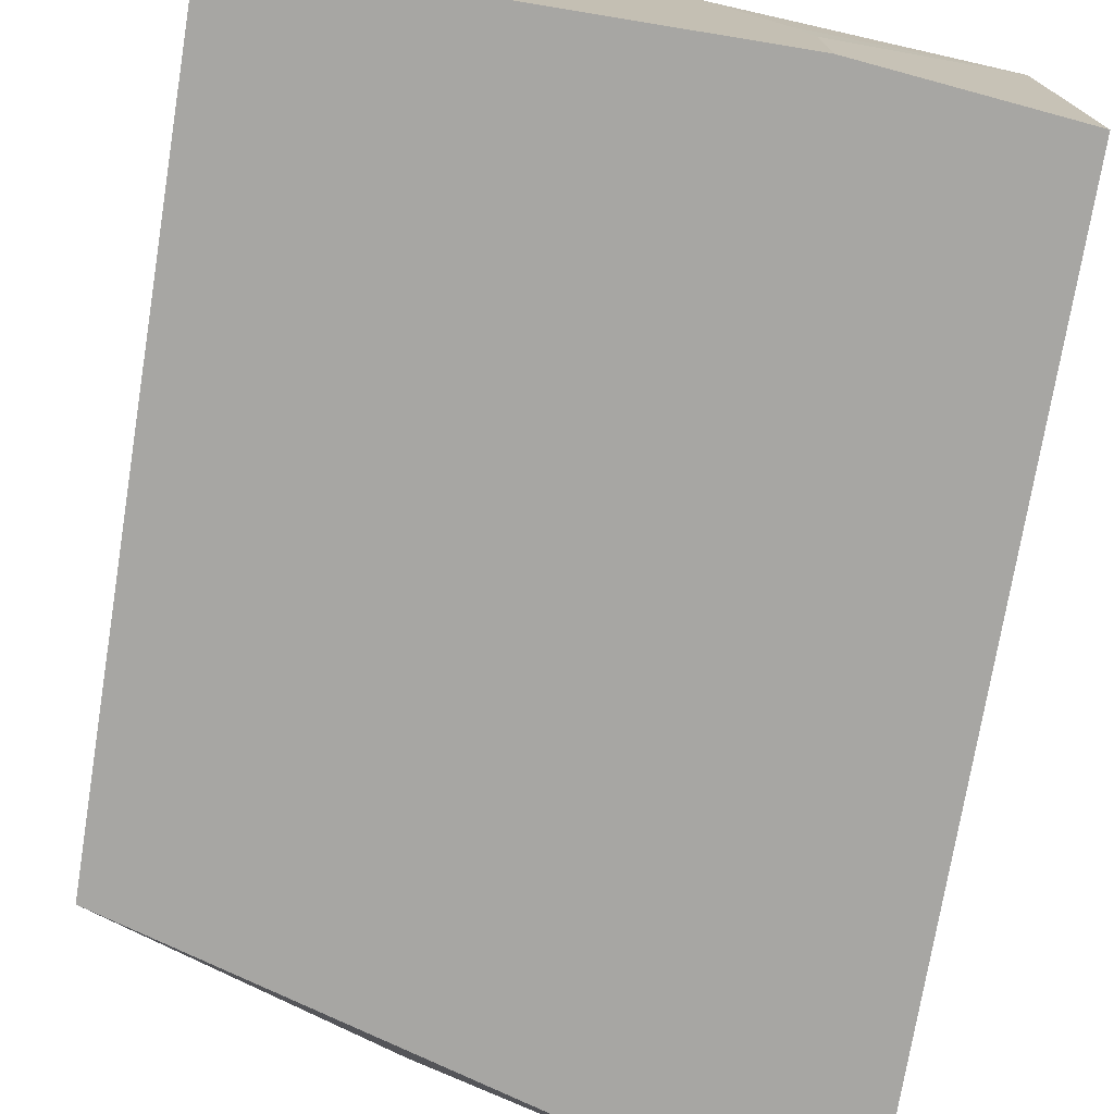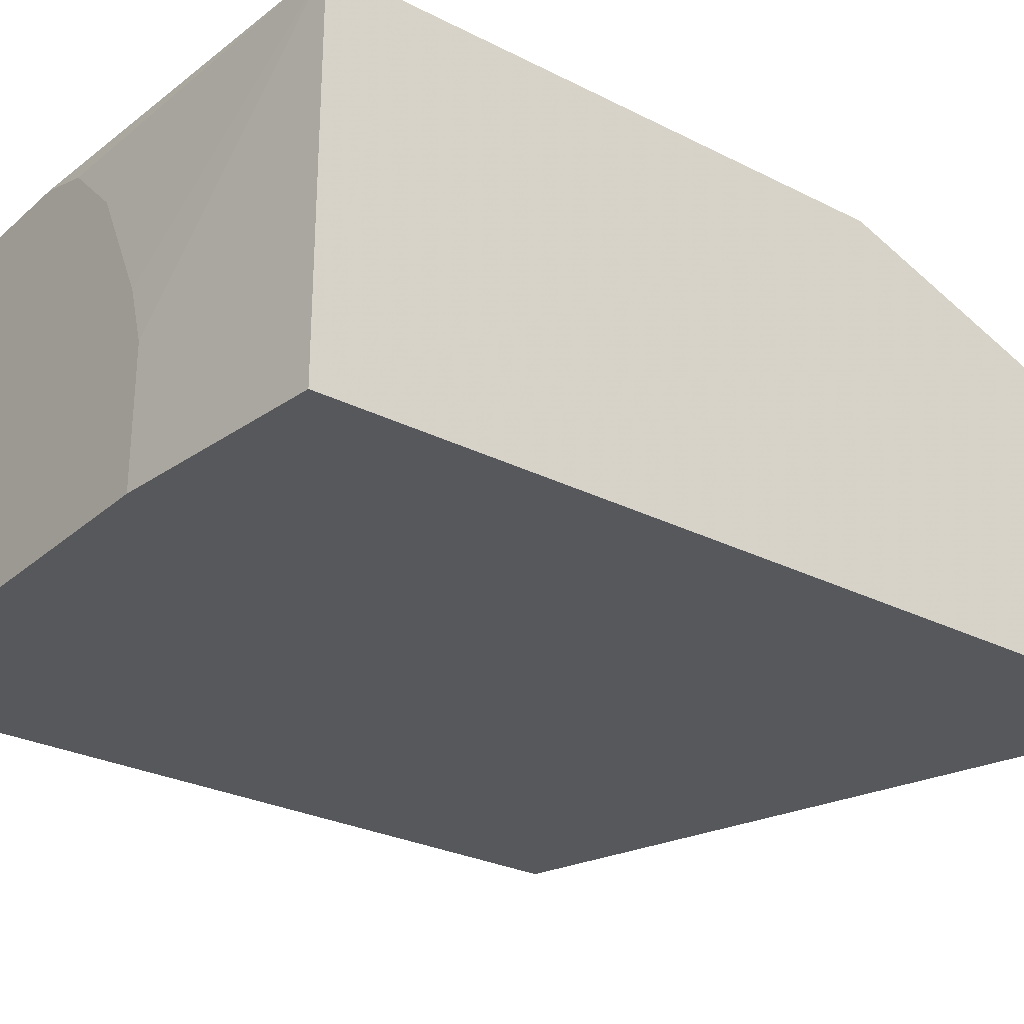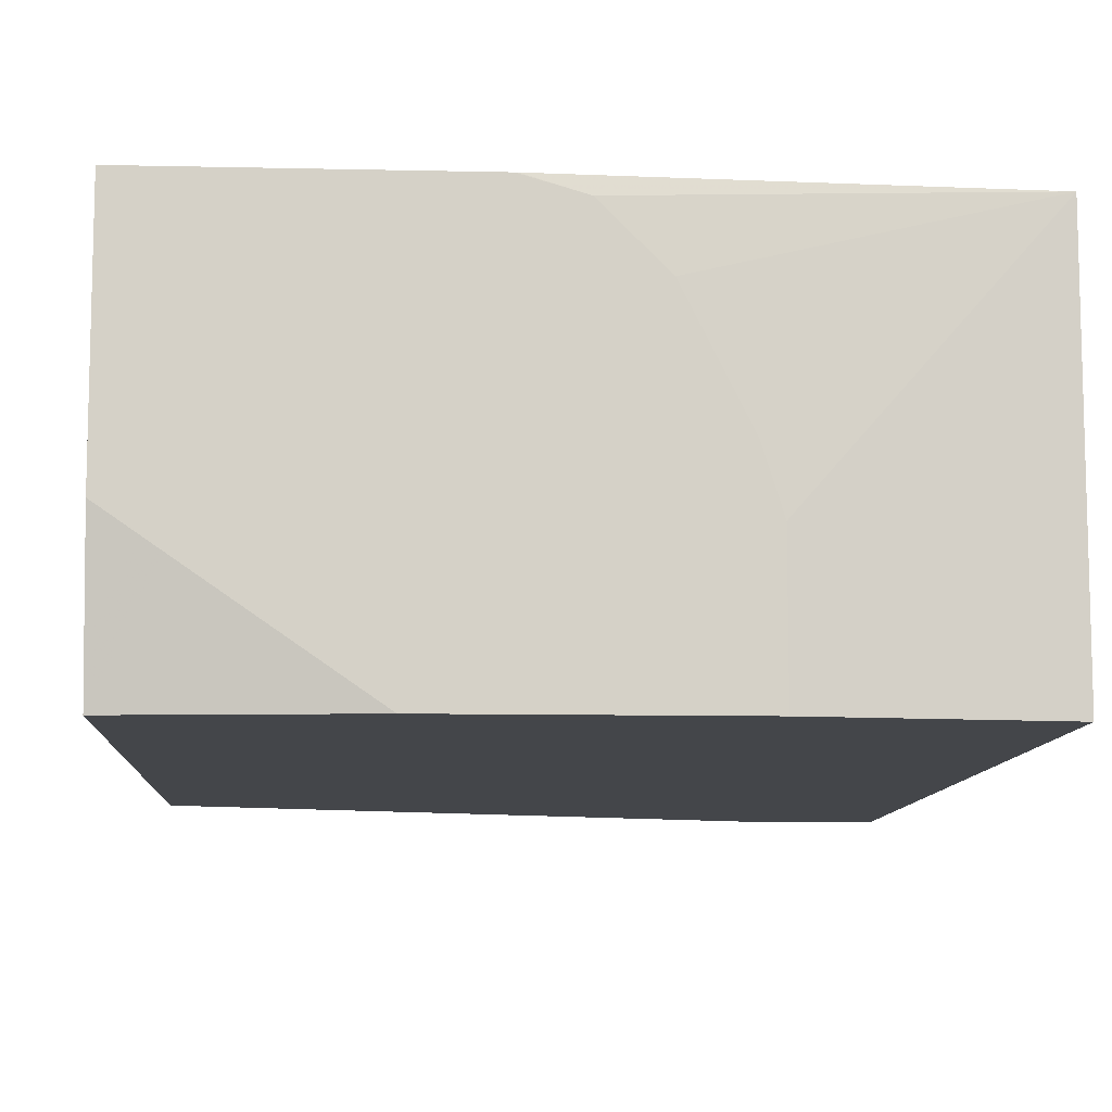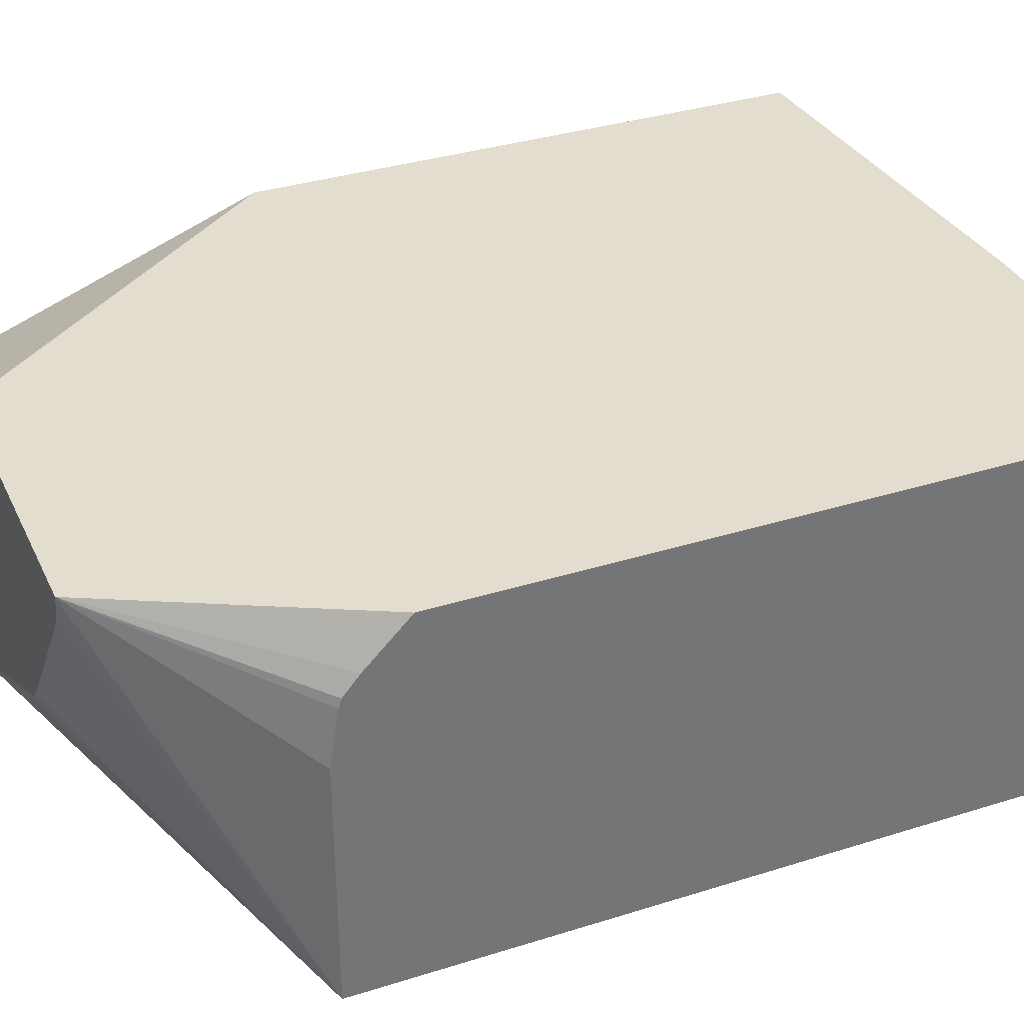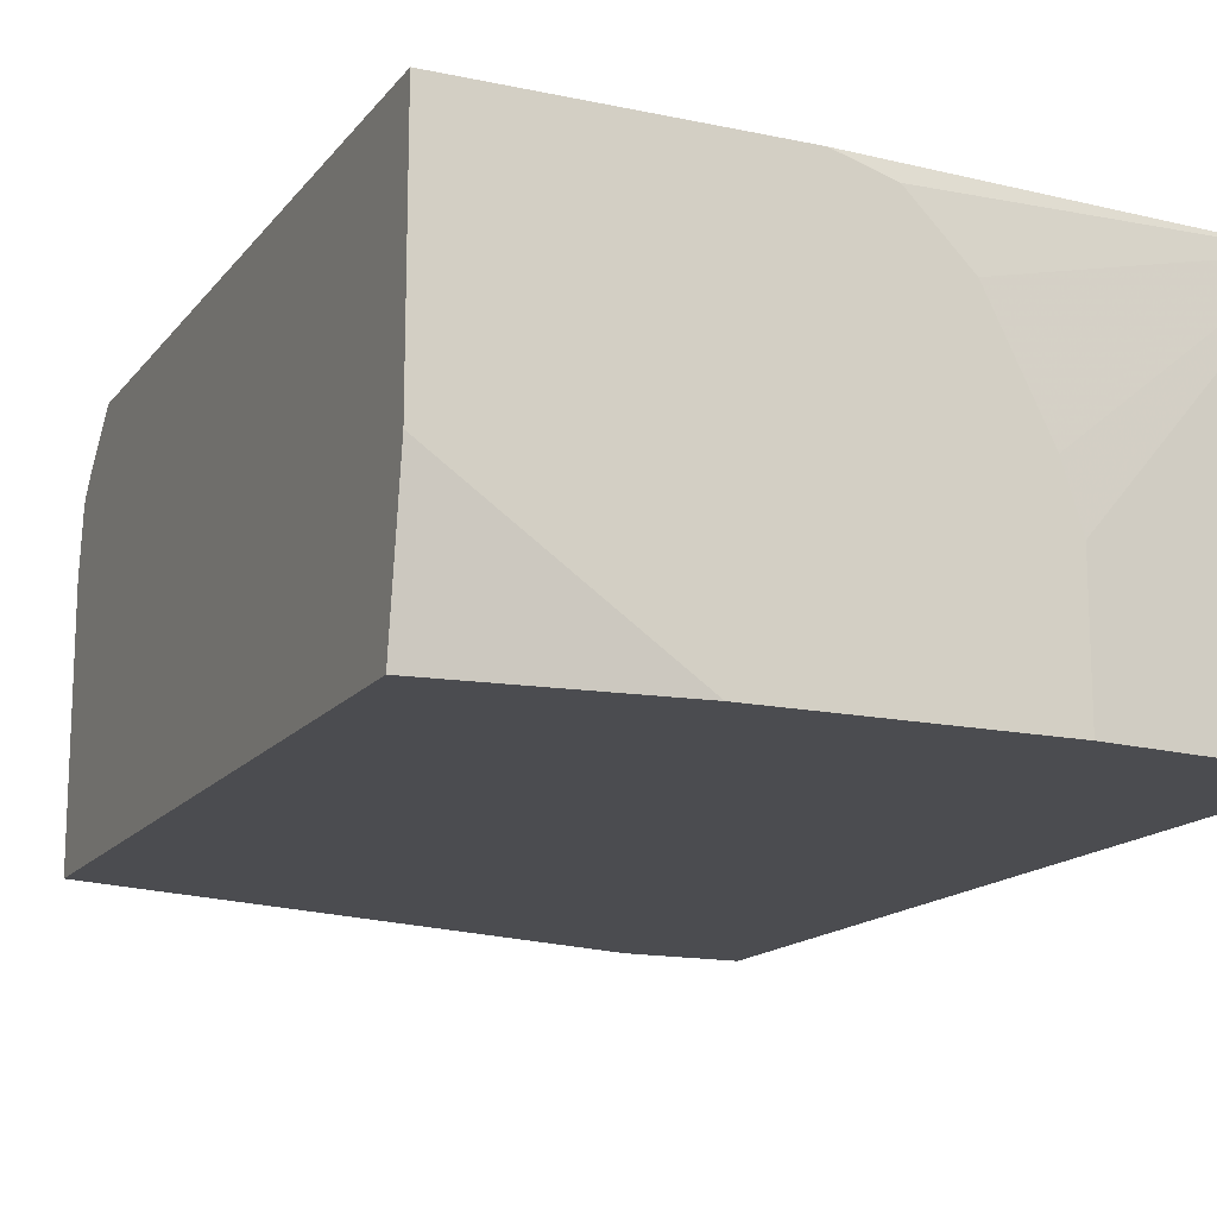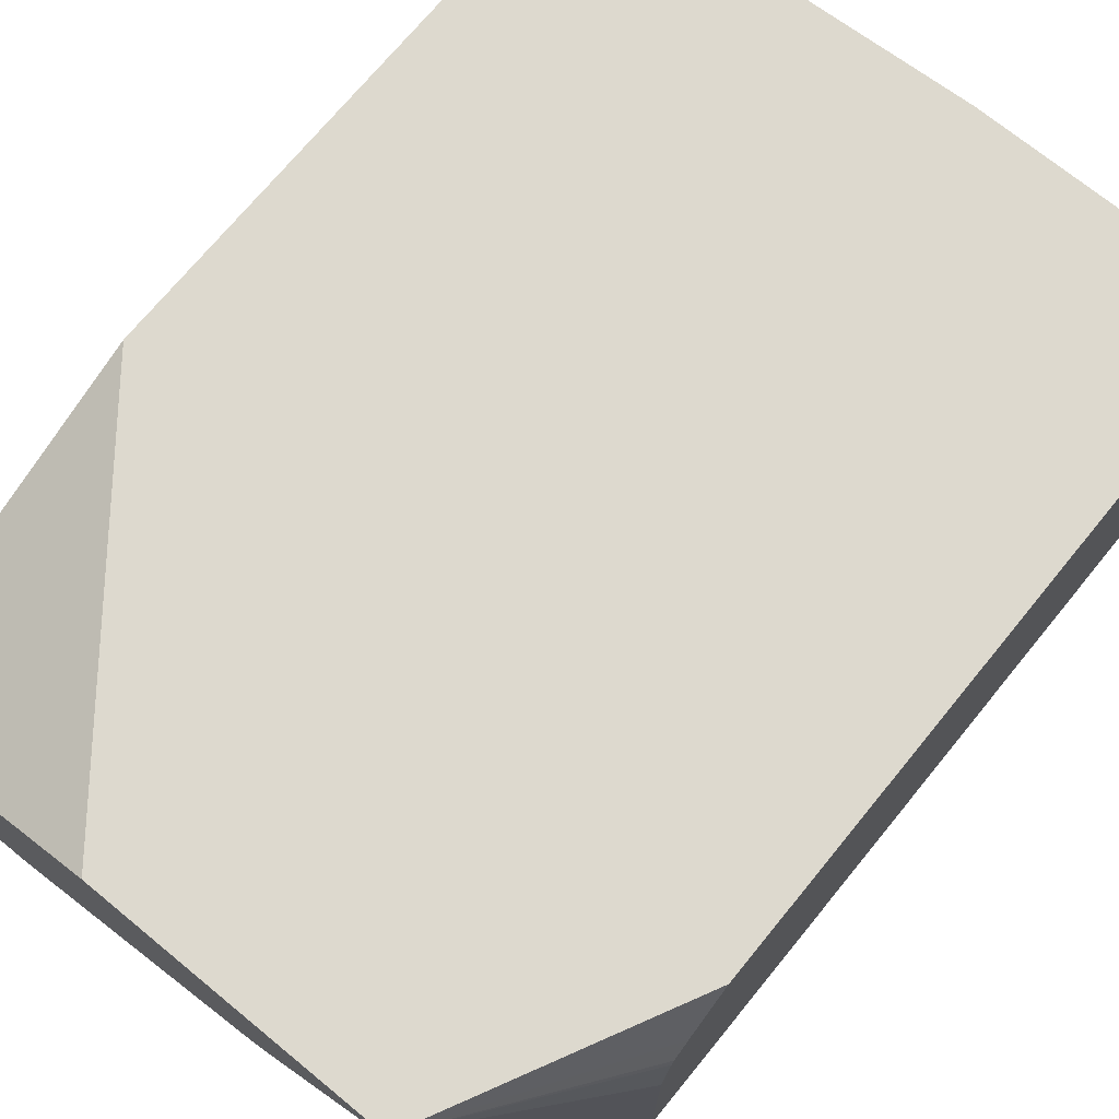
<metadata>
{"format":"obj","ext":"obj","renderer":"f3d","projection":"perspective","resolution":1024,"background":"white","views":[{"elev":-74.1,"azim":170.7,"up":"+Z"},{"elev":-27.7,"azim":-127.7,"up":"+Z"},{"elev":-9.8,"azim":176.7,"up":"+Z"},{"elev":34.8,"azim":67.2,"up":"+Z"},{"elev":-15.2,"azim":155.7,"up":"+Z"},{"elev":71.7,"azim":39.3,"up":"+Z"}]}
</metadata>
<code>
v 0.2237 0.212 -0.1641
v 0.1549 0.212 -0.2114
v 0.2237 0.212 -0.08808
v 0.2237 0.2049 -0.2114
v 0.06874 0.212 -0.2114
v 0.1296 0.212 -0.08808
v 0.2237 -0.01354 -0.08808
v 0.2237 -0.03724 -0.2114
v 0.06874 0.212 -0.1677
v -0.000865 0.2049 -0.2114
v 0.1118 0.212 -0.09326
v 0.1287 0.2119 -0.08808
v 0.2237 -0.01837 -0.09291
v 0.1833 -0.093 -0.08808
v 0.2237 -0.03724 -0.1304
v 0.1822 -0.093 -0.09315
v 0.1816 -0.093 -0.09562
v 0.177 -0.093 -0.1025
v 0.1396 -0.093 -0.1492
v 0.1349 -0.093 -0.1548
v 0.1305 -0.093 -0.1583
v 0.03714 -0.093 -0.2114
v 0.07454 0.212 -0.1491
v -0.000865 0.2049 -0.08808
v -0.000865 -0.093 -0.2114
v 0.09318 0.212 -0.1118
v 0.2237 -0.02792 -0.1025
v 0.08637 -0.093 -0.08808
v 0.2237 -0.03422 -0.1118
v 0.2237 -0.03333 -0.1088
v -0.000865 0.01865 -0.08808
v -0.000865 -0.093 -0.1304
f 8 21 22
f 10 32 31
f 10 25 32
f 9 24 23
f 10 31 24
f 8 20 21
f 8 14 16
f 8 18 19
f 8 17 18
f 8 16 17
f 8 15 14
f 11 26 24
f 8 19 20
f 11 24 12
f 14 30 27
f 14 28 32
f 14 32 25
f 14 25 22
f 14 22 21
f 14 21 20
f 14 20 19
f 14 19 18
f 14 18 17
f 14 17 16
f 14 15 29
f 14 29 30
f 23 24 26
f 28 31 32
f 13 14 27
f 7 14 13
f 5 24 9
f 5 10 24
f 6 11 12
f 1 2 5
f 1 5 9
f 1 9 23
f 1 26 11
f 1 11 6
f 1 6 3
f 1 3 7
f 1 7 13
f 1 13 27
f 1 27 30
f 1 30 29
f 1 29 15
f 1 23 26
f 1 8 4
f 1 15 8
f 3 14 7
f 3 28 14
f 3 24 31
f 3 12 24
f 3 6 12
f 3 31 28
f 2 25 10
f 2 22 25
f 2 8 22
f 2 4 8
f 1 4 2
f 2 10 5

</code>
